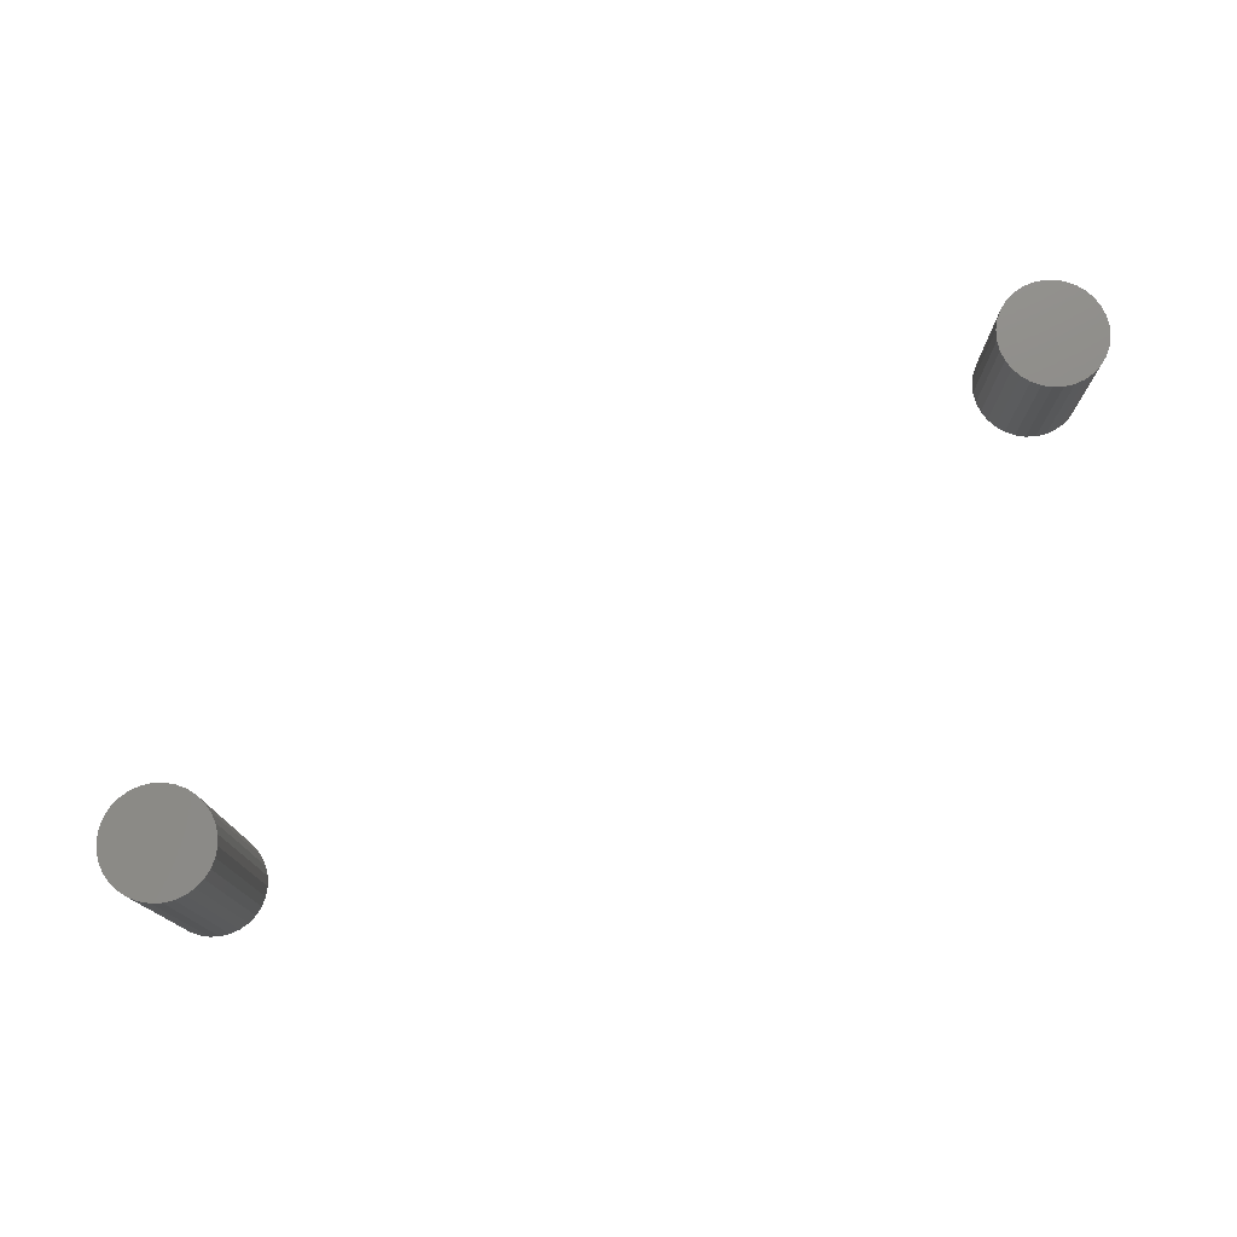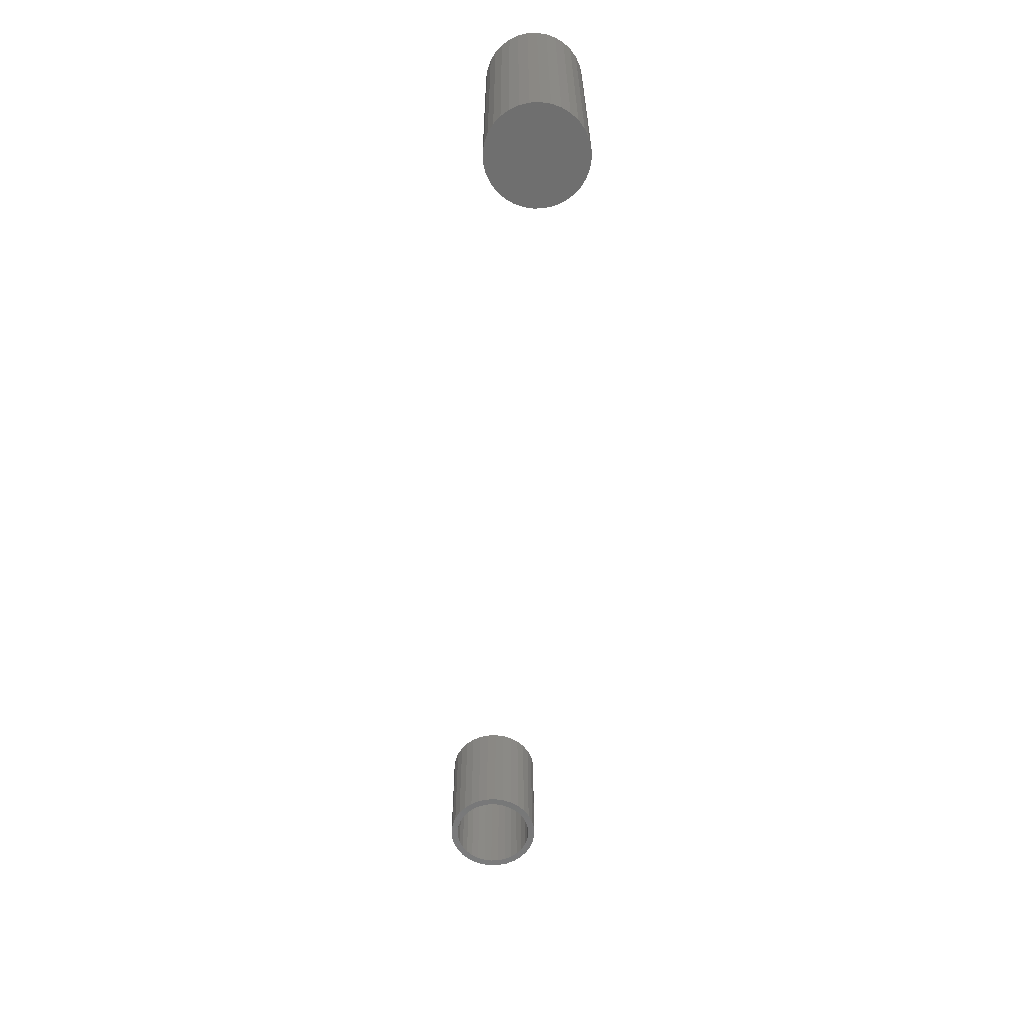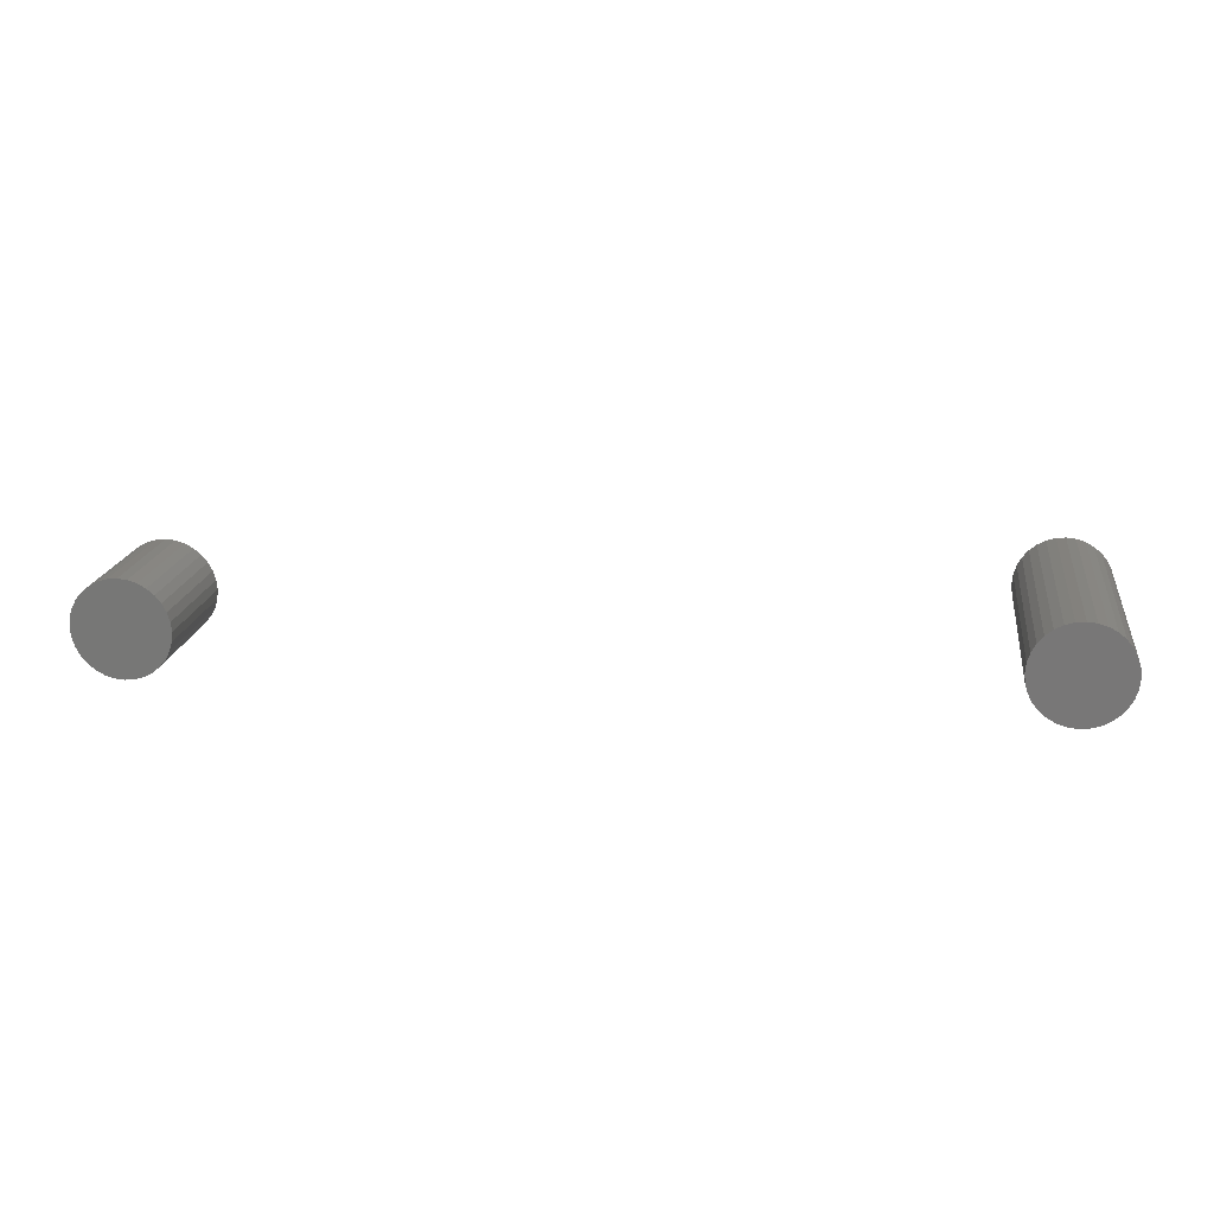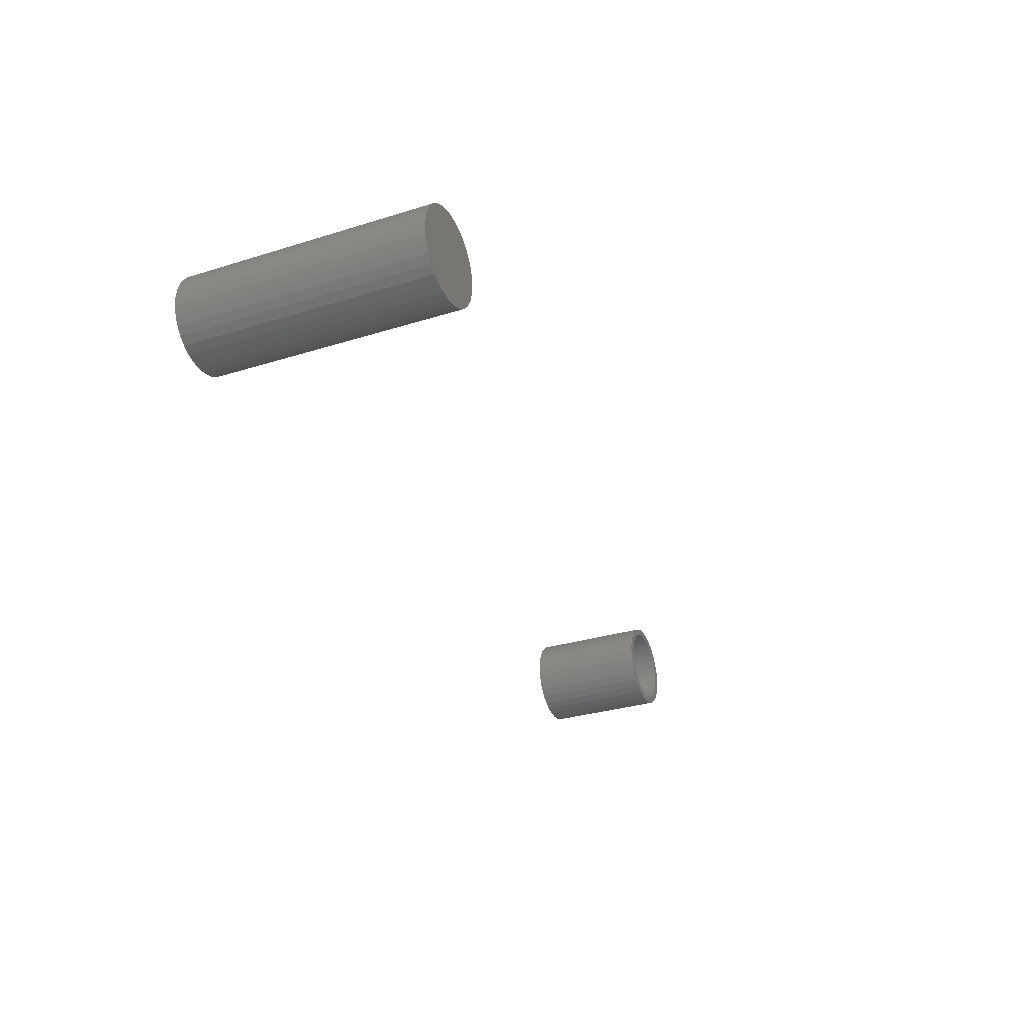
<metadata>
{"format":"stl","ext":"stl","renderer":"f3d","projection":"perspective","resolution":1024,"background":"white","views":[{"elev":75.8,"azim":-30.5,"up":"+Y"},{"elev":-61.9,"azim":-93.0,"up":"+Y"},{"elev":18.2,"azim":-171.8,"up":"+Z"},{"elev":-31.0,"azim":-66.1,"up":"+Z"}]}
</metadata>
<code>
# stl→obj: 256 verts, 500 faces
v 0.4717 -0.1406 0.4674
v 0.4717 -0.1406 0.4752
v 0.4613 -0.1406 0.4741
v 0.4513 -0.1406 0.4711
v 0.4421 -0.1406 0.4662
v 0.4628 -0.1406 0.4665
v 0.4543 -0.1406 0.4639
v 0.434 -0.1406 0.4596
v 0.4464 -0.1406 0.4597
v 0.4396 -0.1406 0.454
v 0.4274 -0.1406 0.4515
v 0.4339 -0.1406 0.4471
v 0.4225 -0.1406 0.4423
v 0.4297 -0.1406 0.4393
v 0.4194 -0.1406 0.4323
v 0.4271 -0.1406 0.4307
v 0.4297 -0.1406 0.4045
v 0.4271 -0.1406 0.413
v 0.4194 -0.1406 0.4115
v 0.4225 -0.1406 0.4015
v 0.4339 -0.1406 0.3966
v 0.4274 -0.1406 0.3923
v 0.4396 -0.1406 0.3897
v 0.434 -0.1406 0.3842
v 0.4464 -0.1406 0.3841
v 0.4421 -0.1406 0.3776
v 0.4543 -0.1406 0.3799
v 0.4628 -0.1406 0.3773
v 0.4513 -0.1406 0.3726
v 0.4717 -0.1406 0.3764
v 0.4613 -0.1406 0.3696
v 0.4717 -0.1406 0.3686
v 0.4821 -0.1406 0.4741
v 0.4921 -0.1406 0.4711
v 0.4806 -0.1406 0.4665
v 0.5013 -0.1406 0.4662
v 0.4891 -0.1406 0.4639
v 0.497 -0.1406 0.4597
v 0.5094 -0.1406 0.4596
v 0.5039 -0.1406 0.454
v 0.516 -0.1406 0.4515
v 0.5095 -0.1406 0.4471
v 0.5209 -0.1406 0.4423
v 0.5137 -0.1406 0.4393
v 0.524 -0.1406 0.4323
v 0.5163 -0.1406 0.4307
v 0.5172 -0.1406 0.4219
v 0.524 -0.1406 0.4115
v 0.5163 -0.1406 0.413
v 0.5137 -0.1406 0.4045
v 0.5209 -0.1406 0.4015
v 0.5095 -0.1406 0.3966
v 0.516 -0.1406 0.3923
v 0.5039 -0.1406 0.3897
v 0.5094 -0.1406 0.3842
v 0.497 -0.1406 0.3841
v 0.4891 -0.1406 0.3799
v 0.5013 -0.1406 0.3776
v 0.4806 -0.1406 0.3773
v 0.4921 -0.1406 0.3726
v 0.4821 -0.1406 0.3696
v 0.525 -0.1406 0.4219
v 0.4184 -0.1406 0.4219
v 0.4262 -0.1406 0.4219
v 0.4717 -0.007812 0.3764
v 0.4806 -0.007812 0.3773
v 0.4891 -0.007812 0.3799
v 0.497 -0.007812 0.3841
v 0.5039 -0.007812 0.3897
v 0.5095 -0.007812 0.3966
v 0.5137 -0.007812 0.4045
v 0.5163 -0.007812 0.413
v 0.5172 -0.007812 0.4219
v 0.4628 -0.007812 0.3773
v 0.4543 -0.007812 0.3799
v 0.4464 -0.007812 0.3841
v 0.4396 -0.007812 0.3897
v 0.4339 -0.007812 0.3966
v 0.4297 -0.007812 0.4045
v 0.4271 -0.007812 0.413
v 0.4262 -0.007812 0.4219
v 0.4717 -0.007812 0.4674
v 0.4628 -0.007812 0.4665
v 0.4543 -0.007812 0.4639
v 0.4464 -0.007812 0.4597
v 0.4396 -0.007812 0.454
v 0.4339 -0.007812 0.4471
v 0.4297 -0.007812 0.4393
v 0.4271 -0.007812 0.4307
v 0.4806 -0.007812 0.4665
v 0.4891 -0.007812 0.4639
v 0.497 -0.007812 0.4597
v 0.5039 -0.007812 0.454
v 0.5095 -0.007812 0.4471
v 0.5137 -0.007812 0.4393
v 0.5163 -0.007812 0.4307
v -0.4658 -0.007812 0.3764
v -0.4569 -0.2734 0.3773
v -0.4569 -0.007812 0.3773
v -0.4484 -0.2734 0.3799
v -0.4484 -0.007812 0.3799
v -0.4405 -0.2734 0.3841
v -0.4405 -0.007812 0.3841
v -0.4336 -0.2734 0.3897
v -0.4336 -0.007812 0.3897
v -0.428 -0.2734 0.3966
v -0.428 -0.007812 0.3966
v -0.4238 -0.2734 0.4045
v -0.4238 -0.007812 0.4045
v -0.4212 -0.2734 0.413
v -0.4212 -0.007812 0.413
v -0.4203 -0.2734 0.4219
v -0.4203 -0.007812 0.4219
v -0.4658 -0.2734 0.3764
v -0.4747 -0.007812 0.3773
v -0.4747 -0.2734 0.3773
v -0.4832 -0.007812 0.3799
v -0.4832 -0.2734 0.3799
v -0.4911 -0.007812 0.3841
v -0.4911 -0.2734 0.3841
v -0.4979 -0.007812 0.3897
v -0.4979 -0.2734 0.3897
v -0.5036 -0.007812 0.3966
v -0.5036 -0.2734 0.3966
v -0.5078 -0.007812 0.4045
v -0.5078 -0.2734 0.4045
v -0.5104 -0.007812 0.413
v -0.5104 -0.2734 0.413
v -0.5113 -0.007812 0.4219
v -0.5113 -0.2734 0.4219
v -0.4658 -0.007812 0.4674
v -0.4747 -0.2734 0.4665
v -0.4747 -0.007812 0.4665
v -0.4832 -0.2734 0.4639
v -0.4832 -0.007812 0.4639
v -0.4911 -0.2734 0.4597
v -0.4911 -0.007812 0.4597
v -0.4979 -0.2734 0.454
v -0.4979 -0.007812 0.454
v -0.5036 -0.2734 0.4471
v -0.5036 -0.007812 0.4471
v -0.5078 -0.2734 0.4393
v -0.5078 -0.007812 0.4393
v -0.5104 -0.2734 0.4307
v -0.5104 -0.007812 0.4307
v -0.4658 -0.2734 0.4674
v -0.4569 -0.007812 0.4665
v -0.4569 -0.2734 0.4665
v -0.4484 -0.007812 0.4639
v -0.4484 -0.2734 0.4639
v -0.4405 -0.007812 0.4597
v -0.4405 -0.2734 0.4597
v -0.4336 -0.007812 0.454
v -0.4336 -0.2734 0.454
v -0.428 -0.007812 0.4471
v -0.428 -0.2734 0.4471
v -0.4238 -0.007812 0.4393
v -0.4238 -0.2734 0.4393
v -0.4212 -0.007812 0.4307
v -0.4212 -0.2734 0.4307
v 0.4613 1.62e-17 0.4741
v 0.4717 1.684e-17 0.4752
v 0.4821 1.736e-17 0.4741
v 0.4513 1.548e-17 0.4711
v 0.4921 1.774e-17 0.4711
v 0.4421 1.469e-17 0.4662
v 0.5013 1.798e-17 0.4662
v 0.434 1.388e-17 0.4596
v 0.5094 1.806e-17 0.4596
v 0.4274 1.306e-17 0.4515
v 0.516 1.798e-17 0.4515
v 0.4225 1.228e-17 0.4423
v 0.5209 1.774e-17 0.4423
v 0.4194 1.155e-17 0.4323
v 0.524 1.736e-17 0.4323
v 0.5209 1.548e-17 0.4015
v 0.4225 1.001e-17 0.4015
v 0.524 1.62e-17 0.4115
v 0.4274 9.775e-18 0.3923
v 0.516 1.469e-17 0.3923
v 0.434 9.694e-18 0.3842
v 0.5094 1.388e-17 0.3842
v 0.4421 9.775e-18 0.3776
v 0.5013 1.306e-17 0.3776
v 0.4513 1.001e-17 0.3726
v 0.4921 1.228e-17 0.3726
v 0.4613 1.04e-17 0.3696
v 0.4821 1.155e-17 0.3696
v 0.4717 1.092e-17 0.3686
v 0.4194 1.04e-17 0.4115
v 0.4184 1.092e-17 0.4219
v 0.525 1.684e-17 0.4219
v -0.4554 -0.2812 0.4741
v -0.4658 -0.2812 0.4752
v -0.4762 -0.2812 0.4741
v -0.4862 -0.2812 0.4711
v -0.4454 -0.2812 0.4711
v -0.4954 -0.2812 0.4662
v -0.4362 -0.2812 0.4662
v -0.5035 -0.2812 0.4596
v -0.4281 -0.2812 0.4596
v -0.5101 -0.2812 0.4515
v -0.4215 -0.2812 0.4515
v -0.515 -0.2812 0.4423
v -0.4166 -0.2812 0.4423
v -0.5181 -0.2812 0.4323
v -0.4135 -0.2812 0.4323
v -0.4135 -0.2812 0.4115
v -0.515 -0.2812 0.4015
v -0.4166 -0.2812 0.4015
v -0.5101 -0.2812 0.3923
v -0.4215 -0.2812 0.3923
v -0.5035 -0.2812 0.3842
v -0.4281 -0.2812 0.3842
v -0.4954 -0.2812 0.3776
v -0.4362 -0.2812 0.3776
v -0.4862 -0.2812 0.3726
v -0.4454 -0.2812 0.3726
v -0.4762 -0.2812 0.3696
v -0.4554 -0.2812 0.3696
v -0.4658 -0.2812 0.3686
v -0.4125 -0.2812 0.4219
v -0.5191 -0.2812 0.4219
v -0.5181 -0.2812 0.4115
v -0.4762 2.95e-17 0.4741
v -0.4658 3.071e-17 0.4752
v -0.4554 3.181e-17 0.4741
v -0.4862 2.822e-17 0.4711
v -0.4454 3.275e-17 0.4711
v -0.4954 2.693e-17 0.4662
v -0.4362 3.35e-17 0.4662
v -0.5035 2.566e-17 0.4596
v -0.4281 3.403e-17 0.4596
v -0.5101 2.448e-17 0.4515
v -0.4215 3.432e-17 0.4515
v -0.515 2.342e-17 0.4423
v -0.4166 3.435e-17 0.4423
v -0.5181 2.253e-17 0.4323
v -0.4135 3.414e-17 0.4323
v -0.4166 3.209e-17 0.4015
v -0.515 2.116e-17 0.4015
v -0.4135 3.298e-17 0.4115
v -0.5101 2.119e-17 0.3923
v -0.4215 3.103e-17 0.3923
v -0.5035 2.148e-17 0.3842
v -0.4281 2.985e-17 0.3842
v -0.4954 2.201e-17 0.3776
v -0.4362 2.858e-17 0.3776
v -0.4862 2.276e-17 0.3726
v -0.4454 2.729e-17 0.3726
v -0.4762 2.37e-17 0.3696
v -0.4554 2.601e-17 0.3696
v -0.4658 2.48e-17 0.3686
v -0.5181 2.138e-17 0.4115
v -0.5191 2.184e-17 0.4219
v -0.4125 3.367e-17 0.4219
f 1 2 3
f 1 3 4
f 1 4 5
f 1 5 6
f 7 6 5
f 5 8 7
f 7 8 9
f 10 9 8
f 8 11 10
f 12 10 11
f 11 13 12
f 12 13 14
f 14 13 15
f 14 15 16
f 17 18 19
f 19 20 17
f 21 17 20
f 20 22 21
f 21 22 23
f 23 22 24
f 23 24 25
f 25 24 26
f 27 25 26
f 27 26 28
f 28 26 29
f 30 28 29
f 30 29 31
f 30 31 32
f 33 2 1
f 1 34 33
f 34 1 35
f 34 35 36
f 36 35 37
f 36 37 38
f 36 38 39
f 39 38 40
f 39 40 41
f 41 40 42
f 41 42 43
f 42 44 43
f 45 43 44
f 44 46 45
f 47 45 46
f 48 49 50
f 48 50 51
f 51 50 52
f 51 52 53
f 52 54 53
f 55 53 54
f 55 54 56
f 55 56 57
f 55 57 58
f 58 57 59
f 60 58 59
f 60 59 30
f 61 60 30
f 30 32 61
f 62 45 47
f 62 47 49
f 62 49 48
f 63 19 18
f 63 18 64
f 63 64 16
f 63 16 15
f 65 59 66
f 66 59 57
f 66 57 67
f 67 57 56
f 67 56 68
f 68 56 54
f 68 54 69
f 69 54 52
f 69 52 70
f 70 52 50
f 70 50 71
f 71 50 49
f 71 49 72
f 72 49 47
f 72 47 73
f 59 65 30
f 30 65 74
f 30 74 28
f 28 74 75
f 28 75 27
f 27 75 76
f 27 76 25
f 25 76 77
f 25 77 23
f 23 77 78
f 23 78 21
f 21 78 79
f 21 79 17
f 17 79 80
f 17 80 18
f 18 80 81
f 18 81 64
f 82 6 83
f 83 6 7
f 83 7 84
f 84 7 9
f 84 9 85
f 85 9 10
f 85 10 86
f 86 10 12
f 86 12 87
f 87 12 14
f 87 14 88
f 88 14 16
f 88 16 89
f 89 16 64
f 89 64 81
f 6 82 1
f 1 82 90
f 1 90 35
f 35 90 91
f 35 91 37
f 37 91 92
f 37 92 38
f 38 92 93
f 38 93 40
f 40 93 94
f 40 94 42
f 42 94 95
f 42 95 44
f 44 95 96
f 44 96 46
f 46 96 73
f 46 73 47
f 82 83 84
f 90 82 84
f 90 84 91
f 91 84 85
f 91 85 92
f 92 85 86
f 92 86 93
f 93 86 87
f 93 87 94
f 94 87 88
f 94 88 95
f 95 88 89
f 95 89 96
f 72 79 71
f 71 79 78
f 71 78 70
f 70 78 77
f 70 77 69
f 69 77 76
f 69 76 68
f 68 76 75
f 68 75 67
f 67 75 74
f 67 74 65
f 67 65 66
f 96 89 73
f 73 89 81
f 73 81 72
f 72 81 80
f 72 80 79
f 97 98 99
f 99 98 100
f 99 100 101
f 101 100 102
f 101 102 103
f 103 102 104
f 103 104 105
f 105 104 106
f 105 106 107
f 107 106 108
f 107 108 109
f 109 108 110
f 109 110 111
f 111 110 112
f 111 112 113
f 98 97 114
f 114 97 115
f 114 115 116
f 116 115 117
f 116 117 118
f 118 117 119
f 118 119 120
f 120 119 121
f 120 121 122
f 122 121 123
f 122 123 124
f 124 123 125
f 124 125 126
f 126 125 127
f 126 127 128
f 128 127 129
f 128 129 130
f 131 132 133
f 133 132 134
f 133 134 135
f 135 134 136
f 135 136 137
f 137 136 138
f 137 138 139
f 139 138 140
f 139 140 141
f 141 140 142
f 141 142 143
f 143 142 144
f 143 144 145
f 145 144 130
f 145 130 129
f 132 131 146
f 146 131 147
f 146 147 148
f 148 147 149
f 148 149 150
f 150 149 151
f 150 151 152
f 152 151 153
f 152 153 154
f 154 153 155
f 154 155 156
f 156 155 157
f 156 157 158
f 158 157 159
f 158 159 160
f 160 159 113
f 160 113 112
f 131 133 135
f 147 131 135
f 147 135 149
f 149 135 137
f 149 137 151
f 151 137 139
f 151 139 153
f 153 139 141
f 153 141 155
f 155 141 143
f 155 143 157
f 157 143 145
f 157 145 159
f 111 125 109
f 109 125 123
f 109 123 107
f 107 123 121
f 107 121 105
f 105 121 119
f 105 119 103
f 103 119 117
f 103 117 101
f 101 117 115
f 101 115 97
f 101 97 99
f 159 145 113
f 113 145 129
f 113 129 111
f 111 129 127
f 111 127 125
f 134 132 146
f 134 146 148
f 150 134 148
f 136 134 150
f 152 136 150
f 138 136 152
f 154 138 152
f 140 138 154
f 156 140 154
f 142 140 156
f 158 142 156
f 144 142 158
f 160 144 158
f 108 126 110
f 124 126 108
f 106 124 108
f 122 124 106
f 104 122 106
f 120 122 104
f 102 120 104
f 118 120 102
f 100 118 102
f 116 118 100
f 114 116 100
f 98 114 100
f 126 128 110
f 110 128 130
f 110 130 112
f 112 130 144
f 112 144 160
f 161 162 163
f 163 164 161
f 165 164 163
f 166 164 165
f 167 166 165
f 168 166 167
f 169 168 167
f 170 168 169
f 171 170 169
f 172 170 171
f 173 172 171
f 174 172 173
f 175 174 173
f 176 177 178
f 179 177 176
f 180 179 176
f 181 179 180
f 182 181 180
f 183 181 182
f 184 183 182
f 185 183 184
f 186 185 184
f 187 185 186
f 188 187 186
f 188 189 187
f 177 190 178
f 178 190 191
f 178 191 192
f 192 191 174
f 192 174 175
f 192 62 178
f 178 62 48
f 178 48 176
f 176 48 51
f 176 51 180
f 180 51 53
f 180 53 182
f 182 53 55
f 182 55 184
f 184 55 58
f 184 58 186
f 186 58 60
f 186 60 188
f 188 60 61
f 188 61 189
f 189 61 32
f 189 32 187
f 187 32 31
f 187 31 185
f 185 31 29
f 185 29 183
f 183 29 26
f 183 26 181
f 181 26 24
f 181 24 179
f 179 24 22
f 179 22 177
f 177 22 20
f 177 20 190
f 190 20 19
f 190 19 191
f 191 19 63
f 191 63 174
f 174 63 15
f 174 15 172
f 172 15 13
f 172 13 170
f 170 13 11
f 170 11 168
f 168 11 8
f 168 8 166
f 166 8 5
f 166 5 164
f 164 5 4
f 164 4 161
f 161 4 3
f 161 3 162
f 162 3 2
f 162 2 163
f 163 2 33
f 163 33 165
f 165 33 34
f 165 34 167
f 167 34 36
f 167 36 169
f 169 36 39
f 169 39 171
f 171 39 41
f 171 41 173
f 173 41 43
f 173 43 175
f 175 43 45
f 175 45 192
f 192 45 62
f 193 194 195
f 195 196 193
f 193 196 197
f 197 196 198
f 197 198 199
f 199 198 200
f 199 200 201
f 201 200 202
f 201 202 203
f 203 202 204
f 203 204 205
f 205 204 206
f 205 206 207
f 208 209 210
f 210 209 211
f 210 211 212
f 212 211 213
f 212 213 214
f 214 213 215
f 214 215 216
f 216 215 217
f 216 217 218
f 218 217 219
f 218 219 220
f 219 221 220
f 207 206 222
f 222 206 223
f 222 223 208
f 208 223 224
f 208 224 209
f 225 226 227
f 227 228 225
f 229 228 227
f 230 228 229
f 231 230 229
f 232 230 231
f 233 232 231
f 234 232 233
f 235 234 233
f 236 234 235
f 237 236 235
f 238 236 237
f 239 238 237
f 240 241 242
f 243 241 240
f 244 243 240
f 245 243 244
f 246 245 244
f 247 245 246
f 248 247 246
f 249 247 248
f 250 249 248
f 251 249 250
f 252 251 250
f 252 253 251
f 241 254 242
f 242 254 255
f 242 255 256
f 256 255 238
f 256 238 239
f 256 222 242
f 242 222 208
f 242 208 240
f 240 208 210
f 240 210 244
f 244 210 212
f 244 212 246
f 246 212 214
f 246 214 248
f 248 214 216
f 248 216 250
f 250 216 218
f 250 218 252
f 252 218 220
f 252 220 253
f 253 220 221
f 253 221 251
f 251 221 219
f 251 219 249
f 249 219 217
f 249 217 247
f 247 217 215
f 247 215 245
f 245 215 213
f 245 213 243
f 243 213 211
f 243 211 241
f 241 211 209
f 241 209 254
f 254 209 224
f 254 224 255
f 255 224 223
f 255 223 238
f 238 223 206
f 238 206 236
f 236 206 204
f 236 204 234
f 234 204 202
f 234 202 232
f 232 202 200
f 232 200 230
f 230 200 198
f 230 198 228
f 228 198 196
f 228 196 225
f 225 196 195
f 225 195 226
f 226 195 194
f 226 194 227
f 227 194 193
f 227 193 229
f 229 193 197
f 229 197 231
f 231 197 199
f 231 199 233
f 233 199 201
f 233 201 235
f 235 201 203
f 235 203 237
f 237 203 205
f 237 205 239
f 239 205 207
f 239 207 256
f 256 207 222

</code>
